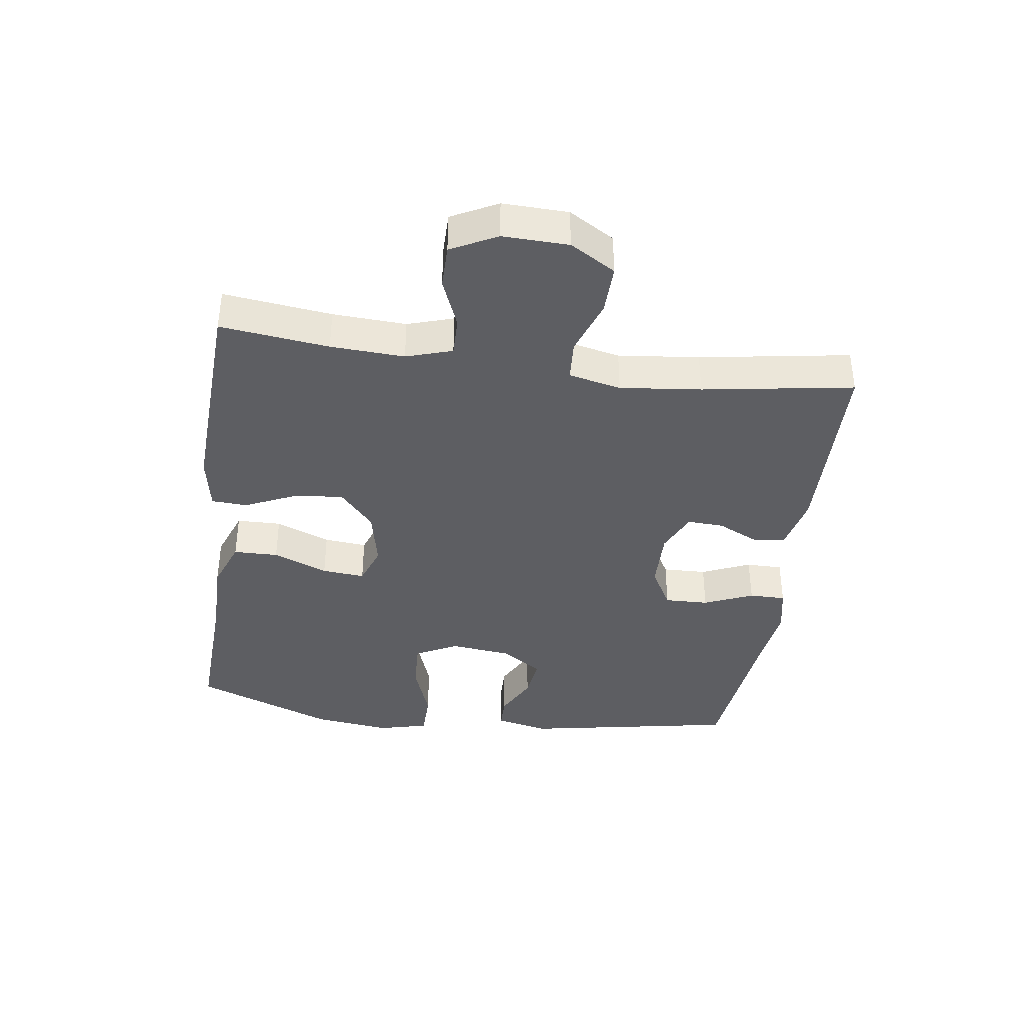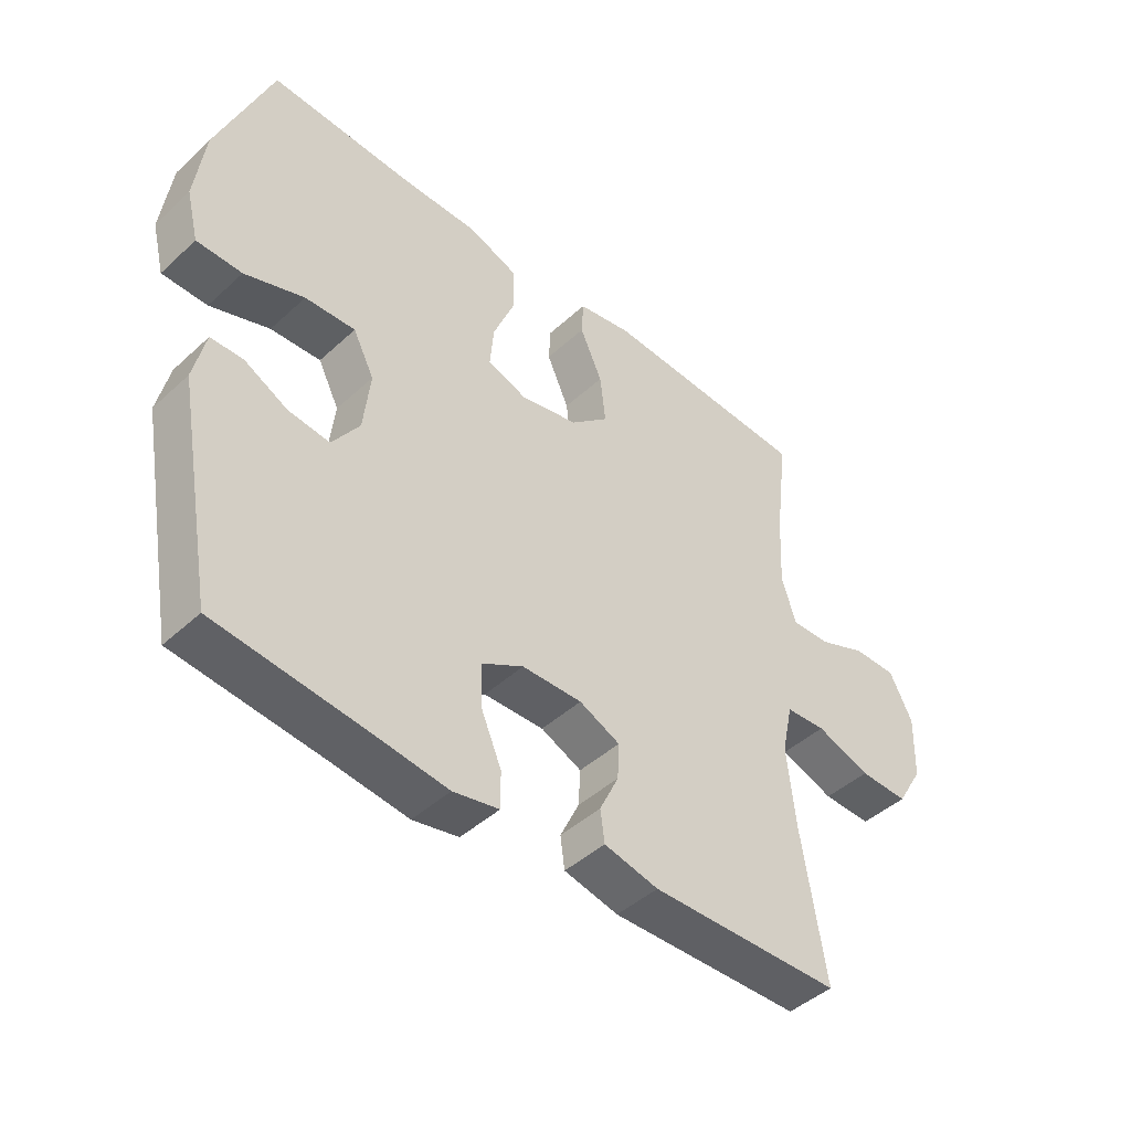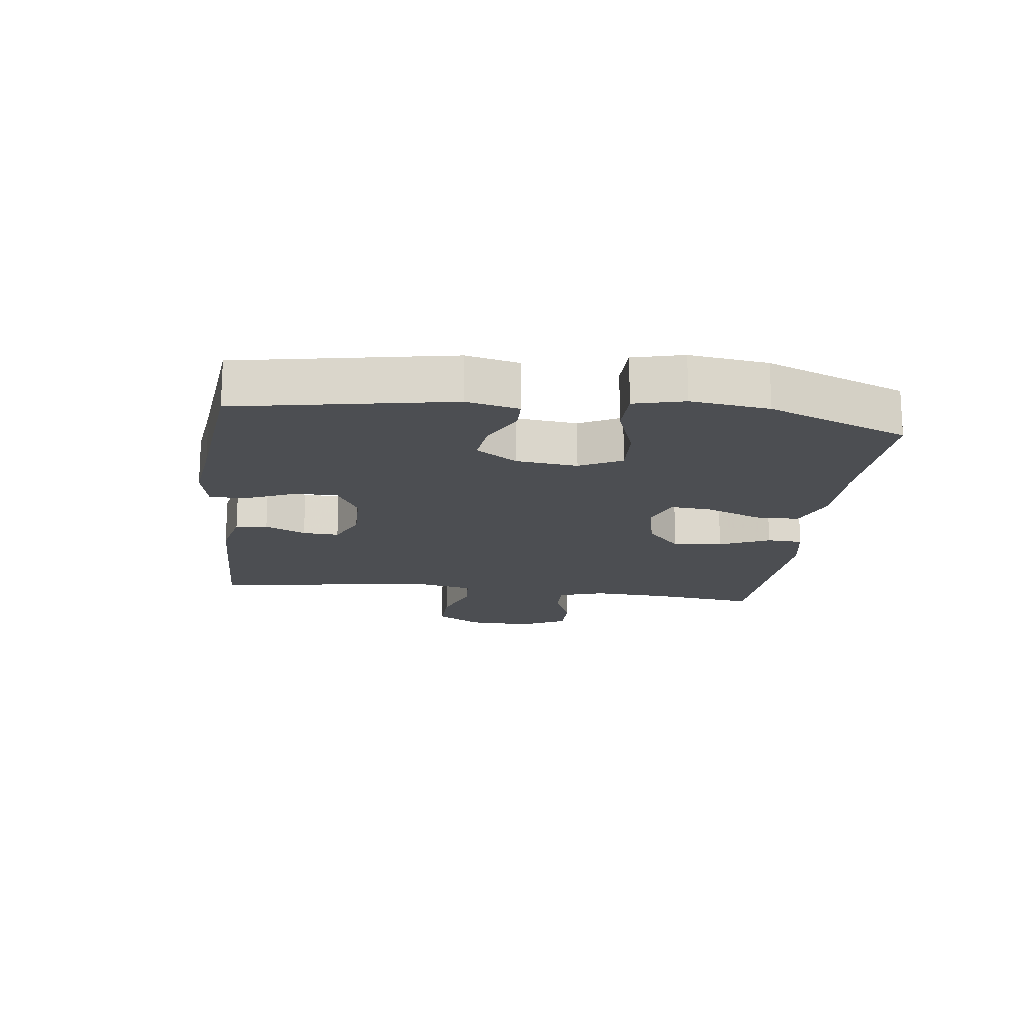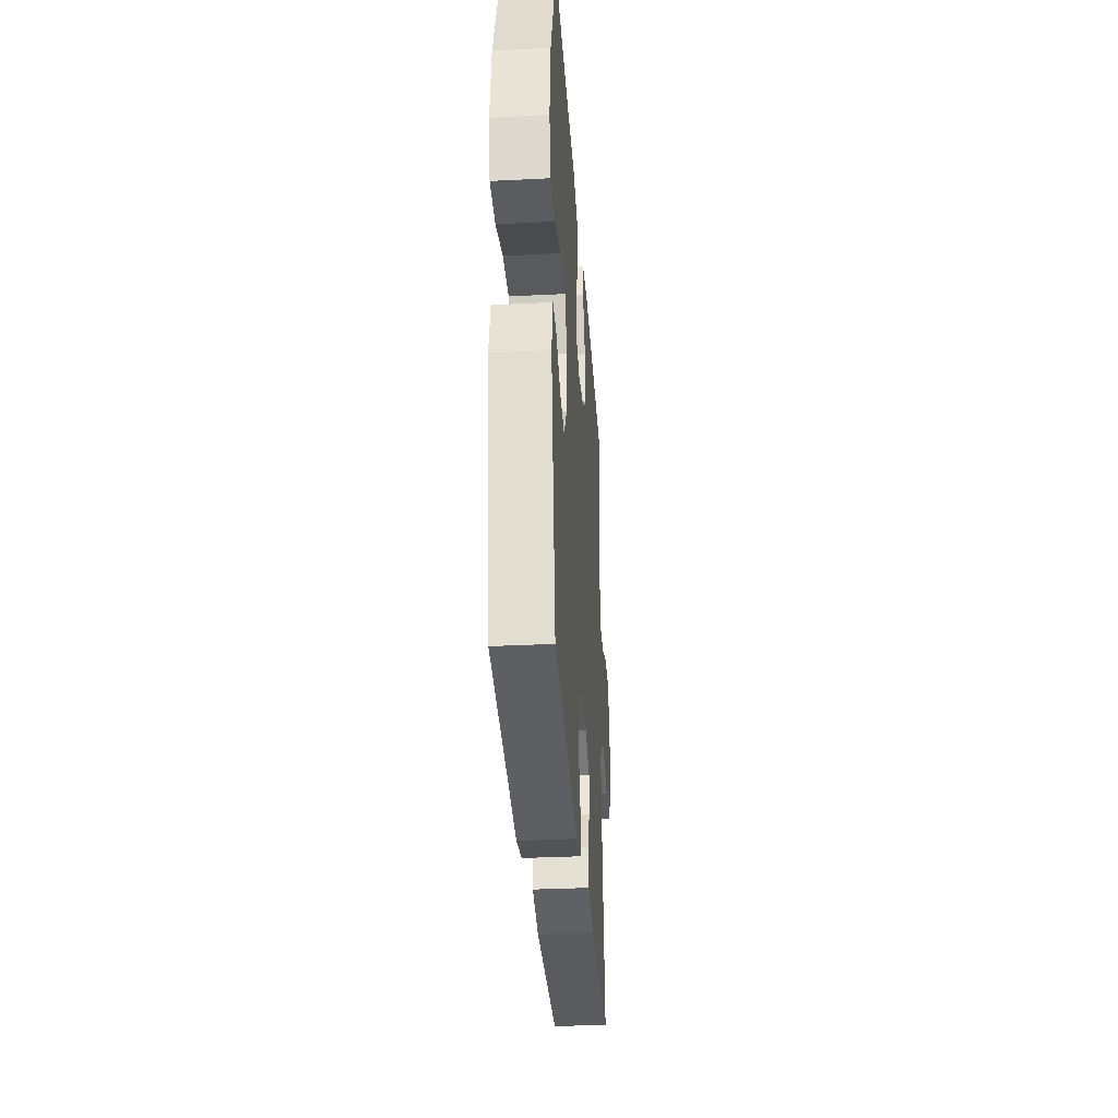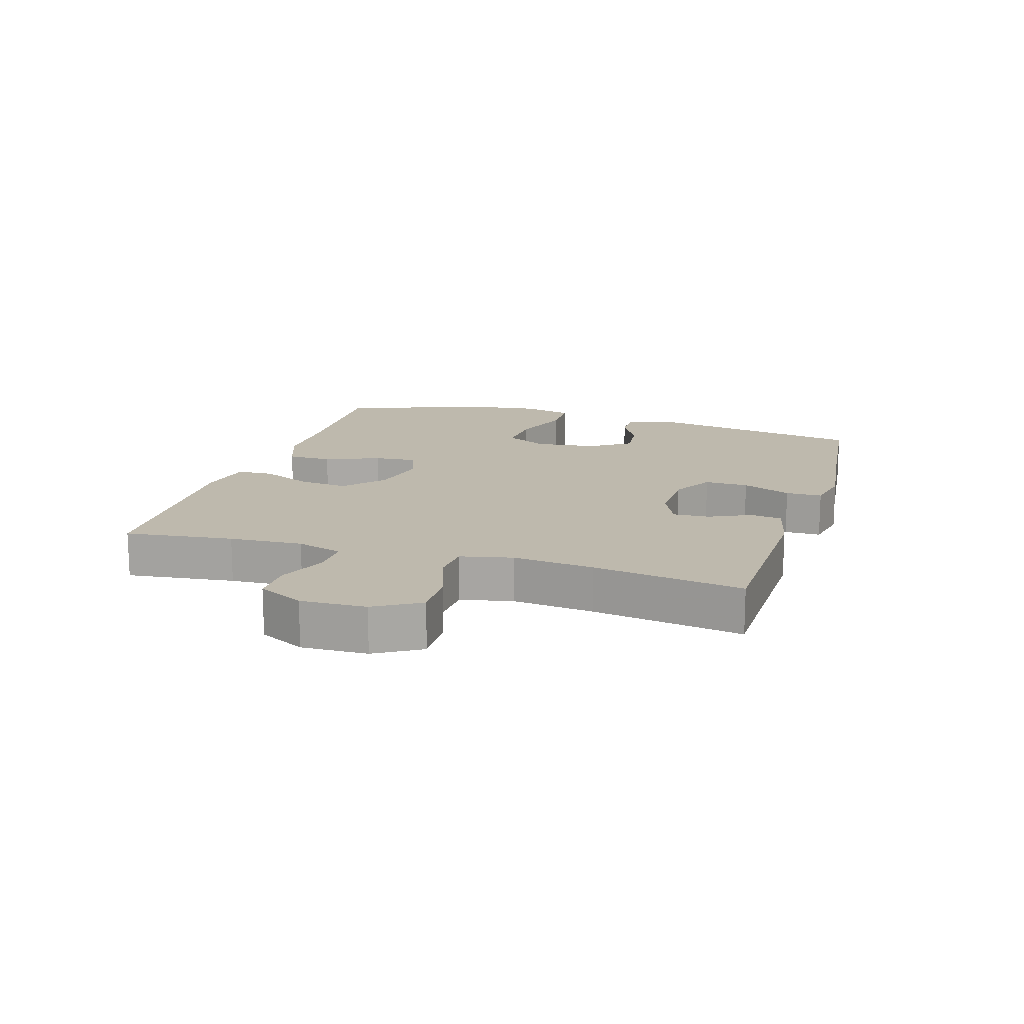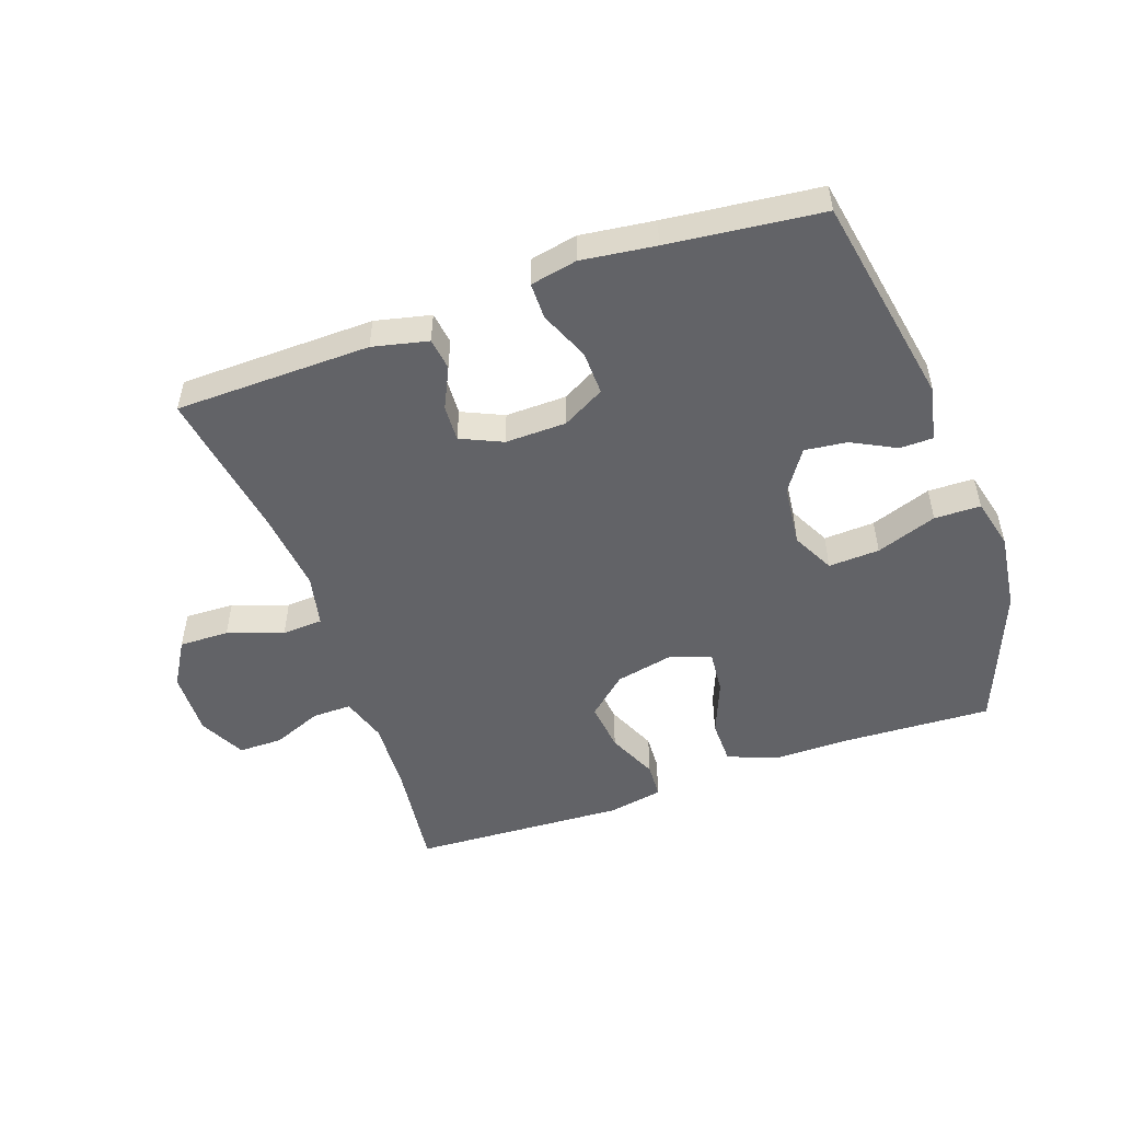
<metadata>
{"format":"obj","ext":"obj","renderer":"f3d","projection":"perspective","resolution":1024,"background":"white","views":[{"elev":-38.7,"azim":82.1,"up":"+Y"},{"elev":-44.9,"azim":-43.4,"up":"+Z"},{"elev":-17.0,"azim":-97.1,"up":"+Y"},{"elev":-33.7,"azim":-86.1,"up":"+Z"},{"elev":15.2,"azim":107.1,"up":"+Y"},{"elev":-51.0,"azim":-160.6,"up":"+Y"}]}
</metadata>
<code>
v 0.5 0.07 -0.5
v 0.19 0.07 -0.506
v 0.102 0.07 -0.486
v 0.095 0.07 -0.435
v 0.126 0.07 -0.37
v 0.129 0.07 -0.312
v 0.063 0.07 -0.282
v -0.034 0.07 -0.284
v -0.101 0.07 -0.321
v -0.099 0.07 -0.391
v -0.066 0.07 -0.469
v -0.066 0.07 -0.527
v -0.14 0.07 -0.542
v -0.257 0.07 -0.527
v -0.5 0.07 -0.5
v -0.562 0.07 -0.16
v -0.543 0.07 -0.076
v -0.491 0.07 -0.075
v -0.421 0.07 -0.111
v -0.354 0.07 -0.119
v -0.31 0.07 -0.054
v -0.299 0.07 0.044
v -0.333 0.07 0.111
v -0.414 0.07 0.107
v -0.51 0.07 0.073
v -0.583 0.07 0.074
v -0.603 0.07 0.154
v -0.587 0.07 0.278
v -0.5 0.07 0.5
v -0.268 0.07 0.489
v -0.144 0.07 0.489
v -0.064 0.07 0.459
v -0.063 0.07 0.388
v -0.098 0.07 0.301
v -0.104 0.07 0.233
v -0.04 0.07 0.21
v 0.053 0.07 0.23
v 0.115 0.07 0.285
v 0.106 0.07 0.364
v 0.07 0.07 0.444
v 0.073 0.07 0.501
v 0.161 0.07 0.517
v 0.5 0.07 0.5
v 0.479 0.07 0.328
v 0.473 0.07 0.211
v 0.496 0.07 0.138
v 0.558 0.07 0.139
v 0.637 0.07 0.171
v 0.707 0.07 0.171
v 0.744 0.07 0.098
v 0.741 0.07 -0.006
v 0.698 0.07 -0.078
v 0.619 0.07 -0.076
v 0.531 0.07 -0.045
v 0.466 0.07 -0.049
v 0.448 0.07 -0.132
v 0.462 0.07 -0.261
v 0.5 0 -0.5
v 0.19 0 -0.506
v 0.102 0 -0.486
v 0.095 0 -0.435
v 0.126 0 -0.37
v 0.129 0 -0.312
v 0.063 0 -0.282
v -0.034 0 -0.284
v -0.101 0 -0.321
v -0.099 0 -0.391
v -0.066 0 -0.469
v -0.066 0 -0.527
v -0.14 0 -0.542
v -0.257 0 -0.527
v -0.5 0 -0.5
v -0.562 0 -0.16
v -0.543 0 -0.076
v -0.491 0 -0.075
v -0.421 0 -0.111
v -0.354 0 -0.119
v -0.31 0 -0.054
v -0.299 0 0.044
v -0.333 0 0.111
v -0.414 0 0.107
v -0.51 0 0.073
v -0.583 0 0.074
v -0.603 0 0.154
v -0.587 0 0.278
v -0.5 0 0.5
v -0.268 0 0.489
v -0.144 0 0.489
v -0.064 0 0.459
v -0.063 0 0.388
v -0.098 0 0.301
v -0.104 0 0.233
v -0.04 0 0.21
v 0.053 0 0.23
v 0.115 0 0.285
v 0.106 0 0.364
v 0.07 0 0.444
v 0.073 0 0.501
v 0.161 0 0.517
v 0.5 0 0.5
v 0.479 0 0.328
v 0.473 0 0.211
v 0.496 0 0.138
v 0.558 0 0.139
v 0.637 0 0.171
v 0.707 0 0.171
v 0.744 0 0.098
v 0.741 0 -0.006
v 0.698 0 -0.078
v 0.619 0 -0.076
v 0.531 0 -0.045
v 0.466 0 -0.049
v 0.448 0 -0.132
v 0.462 0 -0.261
f 51 52 53 54
f 51 54 55
f 50 51 55
f 47 48 49 50
f 46 47 50 55
f 45 46 55 56
f 41 42 43 44
f 39 40 41 44
f 38 39 44 45
f 37 38 45 56
f 31 32 33 34
f 30 31 34 35
f 29 30 35
f 28 29 35
f 27 28 35 36
f 24 25 26 27
f 23 24 27 36
f 16 17 18 19
f 14 15 16 19
f 14 19 20
f 13 14 20 21
f 10 11 12 13
f 9 10 13 21
f 2 3 4 5
f 57 1 2 5
f 57 5 6
f 56 57 6 7
f 37 56 7 8
f 22 23 36 37
f 21 22 37
f 8 9 21 37
f 111 110 109 108
f 112 111 108
f 112 108 107
f 107 106 105 104
f 112 107 104 103
f 113 112 103 102
f 101 100 99 98
f 101 98 97 96
f 102 101 96 95
f 113 102 95 94
f 91 90 89 88
f 92 91 88 87
f 92 87 86
f 92 86 85
f 93 92 85 84
f 84 83 82 81
f 93 84 81 80
f 76 75 74 73
f 76 73 72 71
f 77 76 71
f 78 77 71 70
f 70 69 68 67
f 78 70 67 66
f 62 61 60 59
f 62 59 58 114
f 63 62 114
f 64 63 114 113
f 65 64 113 94
f 94 93 80 79
f 94 79 78
f 94 78 66 65
f 1 58 59 2
f 2 59 60 3
f 3 60 61 4
f 4 61 62 5
f 5 62 63 6
f 6 63 64 7
f 7 64 65 8
f 8 65 66 9
f 9 66 67 10
f 10 67 68 11
f 11 68 69 12
f 12 69 70 13
f 13 70 71 14
f 14 71 72 15
f 15 72 73 16
f 16 73 74 17
f 17 74 75 18
f 18 75 76 19
f 19 76 77 20
f 20 77 78 21
f 21 78 79 22
f 22 79 80 23
f 23 80 81 24
f 24 81 82 25
f 25 82 83 26
f 26 83 84 27
f 27 84 85 28
f 28 85 86 29
f 29 86 87 30
f 30 87 88 31
f 31 88 89 32
f 32 89 90 33
f 33 90 91 34
f 34 91 92 35
f 35 92 93 36
f 36 93 94 37
f 37 94 95 38
f 38 95 96 39
f 39 96 97 40
f 40 97 98 41
f 41 98 99 42
f 42 99 100 43
f 43 100 101 44
f 44 101 102 45
f 45 102 103 46
f 46 103 104 47
f 47 104 105 48
f 48 105 106 49
f 49 106 107 50
f 50 107 108 51
f 51 108 109 52
f 52 109 110 53
f 53 110 111 54
f 54 111 112 55
f 55 112 113 56
f 56 113 114 57
f 57 114 58 1

</code>
